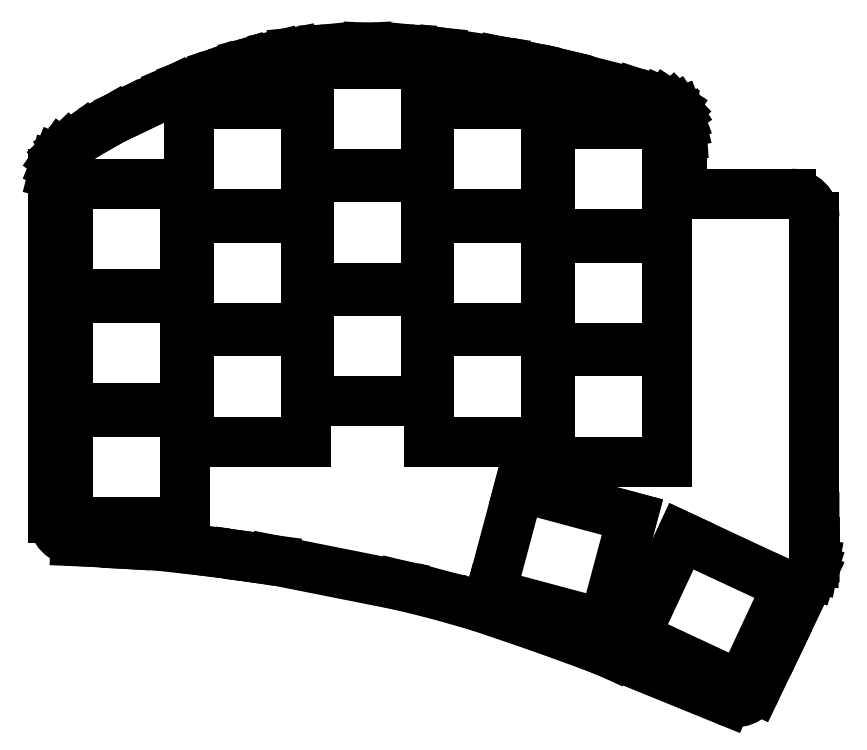
<metadata>
{"format":"dxf","ext":"dxf","renderer":"ezdxf+matplotlib","layout":"modelspace","background":"white","min_lineweight":24,"dpi":150}
</metadata>
<code>
0
SECTION
2
ENTITIES
0
LINE
8
0
10
140.9
20
-117.7
11
122
21
-114
0
LINE
8
0
10
122
20
-114
11
118.7
21
-113.5
0
LINE
8
0
10
118.7
20
-113.5
11
116.5
21
-113.2
0
LINE
8
0
10
116.5
20
-113.2
11
111.4
21
-112.5
0
LINE
8
0
10
111.3
20
-112.5
11
104.5
21
-111.8
0
LINE
8
0
10
104.3
20
-111.8
11
100
21
-111.6
0
LINE
8
0
10
99.98
20
-111.5
11
94.53
21
-111.2
0
LINE
8
0
10
94.47
20
-111.2
11
92.36
21
-111.1
0
LINE
8
0
10
89
20
-107.6
11
89
21
-56.21
0
LINE
8
0
10
89
20
-56.21
11
89.33
21
-54.89
0
LINE
8
0
10
89.33
20
-54.89
11
89.66
21
-54.08
0
LINE
8
0
10
89.66
20
-54.08
11
90.32
21
-53.13
0
LINE
8
0
10
90.32
20
-53.13
11
91.2
21
-52.29
0
LINE
8
0
10
91.2
20
-52.29
11
93.4
21
-50.71
0
LINE
8
0
10
93.4
20
-50.71
11
97.8
21
-48.18
0
LINE
8
0
10
97.8
20
-48.18
11
100
21
-47.08
0
LINE
8
0
10
100
20
-47.08
11
102.6
21
-45.86
0
LINE
8
0
10
102.6
20
-45.86
11
107
21
-43.75
0
LINE
8
0
10
107
20
-43.75
11
109.2
21
-42.82
0
LINE
8
0
10
109.2
20
-42.82
11
113.5
21
-41.16
0
LINE
8
0
10
113.7
20
-41.1
11
117.9
21
-39.74
0
LINE
8
0
10
118.1
20
-39.67
11
122.4
21
-38.6
0
LINE
8
0
10
122.4
20
-38.6
11
125
21
-38.1
0
LINE
8
0
10
125
20
-38.1
11
129.3
21
-37.67
0
LINE
8
0
10
129.5
20
-37.66
11
133.8
21
-37.48
0
LINE
8
0
10
133.8
20
-37.48
11
136
21
-37.37
0
LINE
8
0
10
136
20
-37.37
11
138.2
21
-37.48
0
LINE
8
0
10
138.2
20
-37.48
11
142.5
21
-37.66
0
LINE
8
0
10
142.7
20
-37.67
11
146.9
21
-38.09
0
LINE
8
0
10
147.1
20
-38.11
11
156.2
21
-39.48
0
LINE
8
0
10
156.2
20
-39.48
11
160.6
21
-40.36
0
LINE
8
0
10
160.6
20
-40.36
11
165
21
-41.35
0
LINE
8
0
10
165
20
-41.35
11
165.4
21
-41.45
0
LINE
8
0
10
165.4
20
-41.45
11
176.3
21
-44.21
0
LINE
8
0
10
176.5
20
-44.27
11
180.1
21
-45.45
0
LINE
8
0
10
180.1
20
-45.45
11
180.8
21
-45.74
0
LINE
8
0
10
180.8
20
-45.74
11
181.7
21
-46.31
0
LINE
8
0
10
181.7
20
-46.31
11
182.1
21
-46.77
0
LINE
8
0
10
182.1
20
-46.77
11
182.3
21
-47.1
0
LINE
8
0
10
182.3
20
-47.1
11
182.7
21
-47.98
0
LINE
8
0
10
182.7
20
-47.98
11
182.9
21
-48.86
0
LINE
8
0
10
182.9
20
-48.86
11
183
21
-50.4
0
LINE
8
0
10
183
20
-50.4
11
183
21
-55.7
0
LINE
8
0
10
186.5
20
-59.2
11
199.3
21
-59.2
0
LINE
8
0
10
202.8
20
-62.7
11
202.8
21
-107.5
0
LINE
8
0
10
202.8
20
-107.5
11
202.8
21
-111.2
0
LINE
8
0
10
202.8
20
-111.2
11
202.8
21
-111.8
0
LINE
8
0
10
202.8
20
-111.8
11
202.8
21
-112.4
0
LINE
8
0
10
202.8
20
-112.4
11
202.8
21
-113
0
LINE
8
0
10
202.8
20
-113
11
202.8
21
-113.6
0
LINE
8
0
10
202.8
20
-113.6
11
202.8
21
-114.3
0
LINE
8
0
10
202.8
20
-114.3
11
202.6
21
-115.2
0
LINE
8
0
10
202.6
20
-115.2
11
202.3
21
-116
0
LINE
8
0
10
202.3
20
-116
11
197.4
21
-126.3
0
LINE
8
0
10
197.4
20
-126.3
11
194.1
21
-133.2
0
LINE
8
0
10
189.6
20
-134.9
11
172.3
21
-127.9
0
LINE
8
0
10
172.3
20
-127.9
11
171.4
21
-127.5
0
LINE
8
0
10
171.4
20
-127.5
11
162.1
21
-124.1
0
LINE
8
0
10
162.1
20
-124.1
11
152.8
21
-120.9
0
LINE
8
0
10
152.6
20
-120.9
11
146.4
21
-119.1
0
LINE
8
0
10
146.3
20
-119.1
11
141.1
21
-117.8
0
ARC
8
0
10
110.9
20
-116
40
3.5
50
82.72
51
83.66
0
ARC
8
0
10
104.1
20
-115.3
40
3.5
50
83.66
51
87.14
0
ARC
8
0
10
100.2
20
-108.1
40
3.5
50
266.6
51
267.1
0
ARC
8
0
10
94.33
20
-114.7
40
3.5
50
86.57
51
87.71
0
ARC
8
0
10
92.5
20
-107.6
40
3.5
50
180
51
267.7
0
ARC
8
0
10
114.8
20
-44.43
40
3.5
50
108
51
111.1
0
ARC
8
0
10
119
20
-43.07
40
3.5
50
104
51
108
0
ARC
8
0
10
129.6
20
-41.15
40
3.5
50
92.29
51
95.71
0
ARC
8
0
10
142.4
20
-41.15
40
3.5
50
84.29
51
87.71
0
ARC
8
0
10
146.6
20
-41.57
40
3.5
50
81.47
51
84.29
0
ARC
8
0
10
175.4
20
-47.6
40
3.5
50
72.07
51
75.75
0
ARC
8
0
10
186.5
20
-55.7
40
3.5
50
180
51
270
0
ARC
8
0
10
199.3
20
-62.7
40
3.5
50
0
51
90
0
ARC
8
0
10
206.3
20
-107.5
40
3.5
50
180
51
180
0
ARC
8
0
10
194.3
20
-124.8
40
3.5
50
334.4
51
334.4
0
ARC
8
0
10
191
20
-131.7
40
3.5
50
247.9
51
334.4
0
ARC
8
0
10
160.9
20
-127.4
40
3.5
50
69.92
51
71.19
0
ARC
8
0
10
151.7
20
-124.2
40
3.5
50
71.19
51
74.05
0
ARC
8
0
10
145.5
20
-122.5
40
3.5
50
74.05
51
76.15
0
ARC
8
0
10
140.3
20
-121.2
40
3.5
50
76.15
51
78.74
0
LINE
8
0
10
91.25
20
-108.2
11
108.8
21
-108.2
0
LINE
8
0
10
108.8
20
-108.2
11
108.8
21
-91.75
0
LINE
8
0
10
108.8
20
-91.75
11
91.25
21
-91.75
0
LINE
8
0
10
91.25
20
-91.75
11
91.25
21
-108.2
0
LINE
8
0
10
91.25
20
-91.25
11
108.8
21
-91.25
0
LINE
8
0
10
108.8
20
-91.25
11
108.8
21
-74.75
0
LINE
8
0
10
108.8
20
-74.75
11
91.25
21
-74.75
0
LINE
8
0
10
91.25
20
-74.75
11
91.25
21
-91.25
0
LINE
8
0
10
91.25
20
-74.25
11
108.8
21
-74.25
0
LINE
8
0
10
108.8
20
-74.25
11
108.8
21
-57.75
0
LINE
8
0
10
108.8
20
-57.75
11
91.25
21
-57.75
0
LINE
8
0
10
91.25
20
-57.75
11
91.25
21
-74.25
0
LINE
8
0
10
109.2
20
-96.25
11
126.8
21
-96.25
0
LINE
8
0
10
126.8
20
-96.25
11
126.8
21
-79.75
0
LINE
8
0
10
126.8
20
-79.75
11
109.2
21
-79.75
0
LINE
8
0
10
109.2
20
-79.75
11
109.2
21
-96.25
0
LINE
8
0
10
109.2
20
-79.25
11
126.8
21
-79.25
0
LINE
8
0
10
126.8
20
-79.25
11
126.8
21
-62.75
0
LINE
8
0
10
126.8
20
-62.75
11
109.2
21
-62.75
0
LINE
8
0
10
109.2
20
-62.75
11
109.2
21
-79.25
0
LINE
8
0
10
109.2
20
-62.25
11
126.8
21
-62.25
0
LINE
8
0
10
126.8
20
-62.25
11
126.8
21
-45.75
0
LINE
8
0
10
126.8
20
-45.75
11
109.2
21
-45.75
0
LINE
8
0
10
109.2
20
-45.75
11
109.2
21
-62.25
0
LINE
8
0
10
127.2
20
-90.25
11
144.8
21
-90.25
0
LINE
8
0
10
144.8
20
-90.25
11
144.8
21
-73.75
0
LINE
8
0
10
144.8
20
-73.75
11
127.2
21
-73.75
0
LINE
8
0
10
127.2
20
-73.75
11
127.2
21
-90.25
0
LINE
8
0
10
127.2
20
-73.25
11
144.8
21
-73.25
0
LINE
8
0
10
144.8
20
-73.25
11
144.8
21
-56.75
0
LINE
8
0
10
144.8
20
-56.75
11
127.2
21
-56.75
0
LINE
8
0
10
127.2
20
-56.75
11
127.2
21
-73.25
0
LINE
8
0
10
127.2
20
-56.25
11
144.8
21
-56.25
0
LINE
8
0
10
144.8
20
-56.25
11
144.8
21
-39.75
0
LINE
8
0
10
144.8
20
-39.75
11
127.2
21
-39.75
0
LINE
8
0
10
127.2
20
-39.75
11
127.2
21
-56.25
0
LINE
8
0
10
145.2
20
-96.25
11
162.8
21
-96.25
0
LINE
8
0
10
162.8
20
-96.25
11
162.8
21
-79.75
0
LINE
8
0
10
162.8
20
-79.75
11
145.2
21
-79.75
0
LINE
8
0
10
145.2
20
-79.75
11
145.2
21
-96.25
0
LINE
8
0
10
145.2
20
-79.25
11
162.8
21
-79.25
0
LINE
8
0
10
162.8
20
-79.25
11
162.8
21
-62.75
0
LINE
8
0
10
162.8
20
-62.75
11
145.2
21
-62.75
0
LINE
8
0
10
145.2
20
-62.75
11
145.2
21
-79.25
0
LINE
8
0
10
145.2
20
-62.25
11
162.8
21
-62.25
0
LINE
8
0
10
162.8
20
-62.25
11
162.8
21
-45.75
0
LINE
8
0
10
162.8
20
-45.75
11
145.2
21
-45.75
0
LINE
8
0
10
145.2
20
-45.75
11
145.2
21
-62.25
0
LINE
8
0
10
163.2
20
-99.25
11
180.8
21
-99.25
0
LINE
8
0
10
180.8
20
-99.25
11
180.8
21
-82.75
0
LINE
8
0
10
180.8
20
-82.75
11
163.2
21
-82.75
0
LINE
8
0
10
163.2
20
-82.75
11
163.2
21
-99.25
0
LINE
8
0
10
163.2
20
-82.25
11
180.8
21
-82.25
0
LINE
8
0
10
180.8
20
-82.25
11
180.8
21
-65.75
0
LINE
8
0
10
180.8
20
-65.75
11
163.2
21
-65.75
0
LINE
8
0
10
163.2
20
-65.75
11
163.2
21
-82.25
0
LINE
8
0
10
163.2
20
-65.25
11
180.8
21
-65.25
0
LINE
8
0
10
180.8
20
-65.25
11
180.8
21
-48.75
0
LINE
8
0
10
180.8
20
-48.75
11
163.2
21
-48.75
0
LINE
8
0
10
163.2
20
-48.75
11
163.2
21
-65.25
0
LINE
8
0
10
154.4
20
-119
11
171.3
21
-123.5
0
LINE
8
0
10
171.3
20
-123.5
11
175.6
21
-107.5
0
LINE
8
0
10
175.6
20
-107.5
11
158.7
21
-103
0
LINE
8
0
10
158.7
20
-103
11
154.4
21
-119
0
LINE
8
0
10
176
20
-125.4
11
191.8
21
-132.7
0
LINE
8
0
10
191.8
20
-132.7
11
198.8
21
-117.8
0
LINE
8
0
10
198.8
20
-117.8
11
182.9
21
-110.4
0
LINE
8
0
10
182.9
20
-110.4
11
176
21
-125.4
0
ENDSEC
0
EOF

</code>
